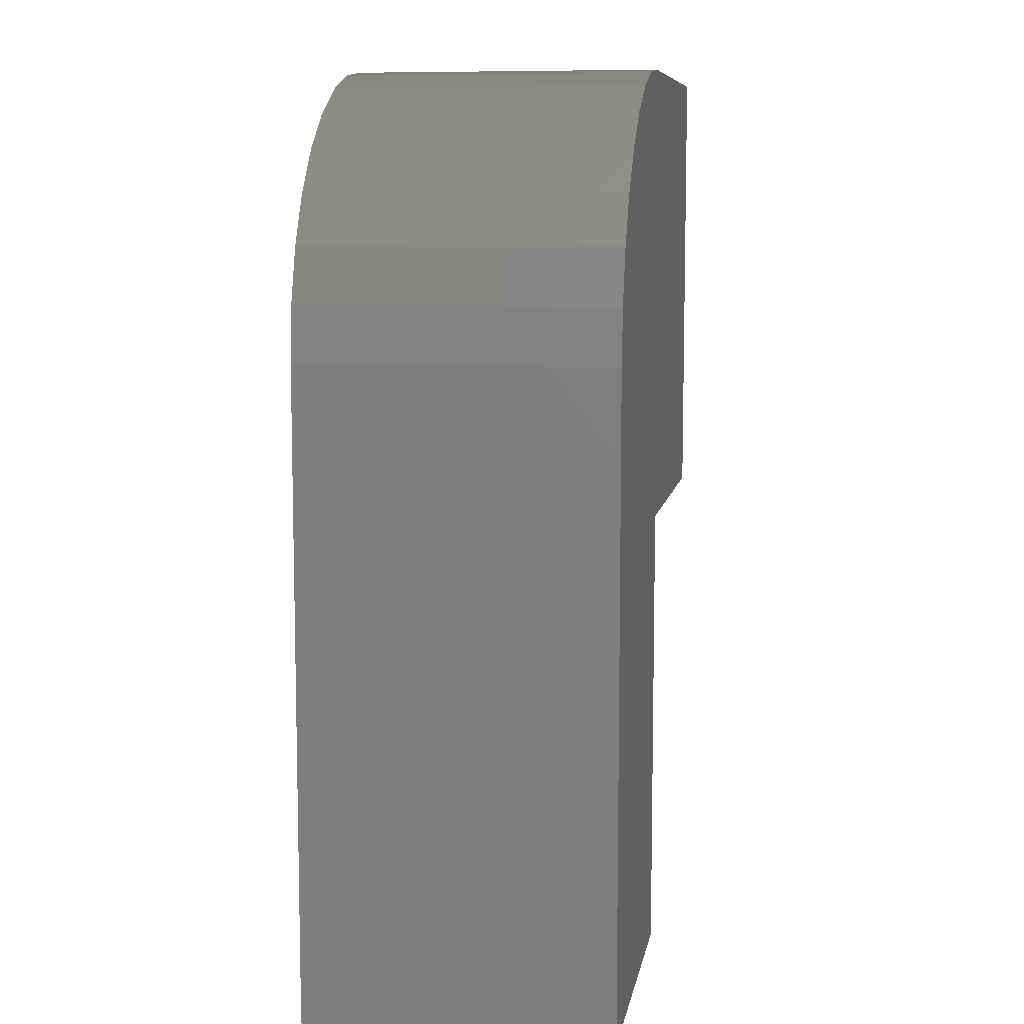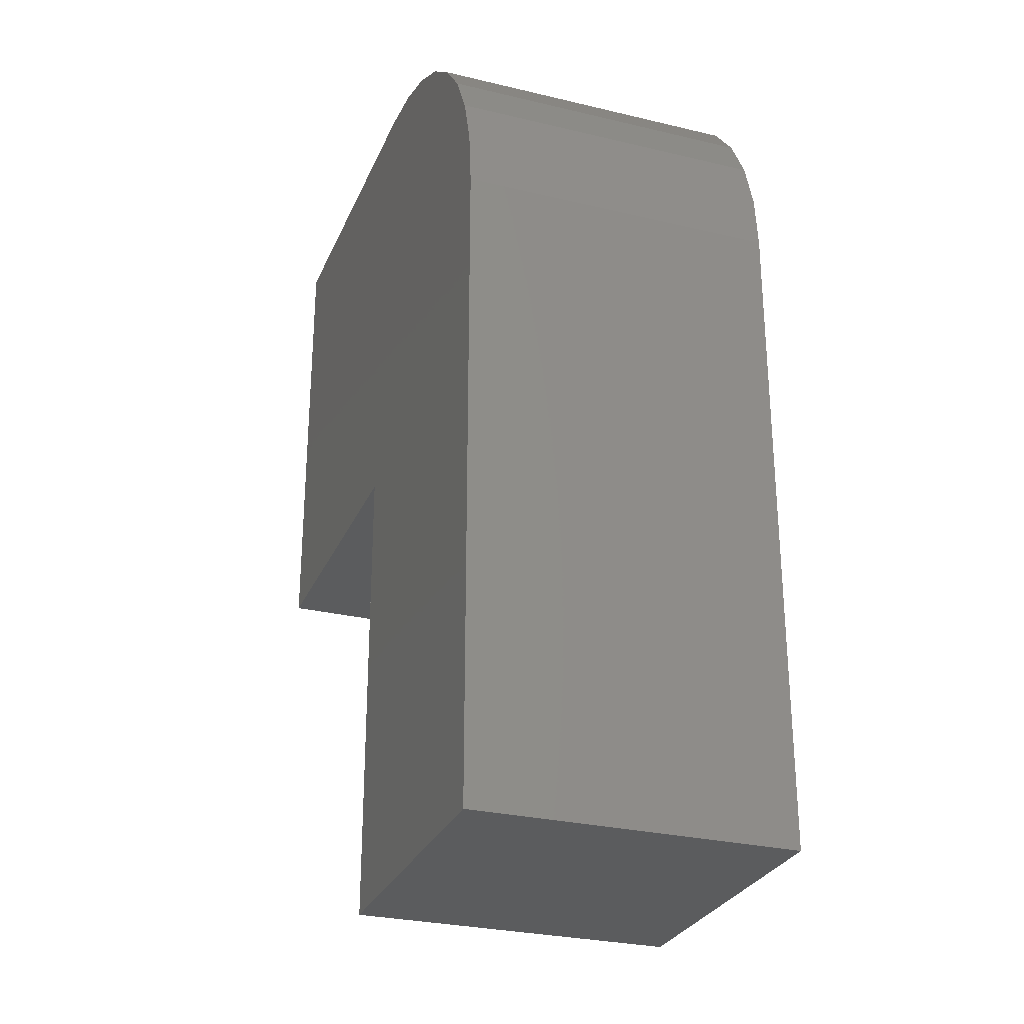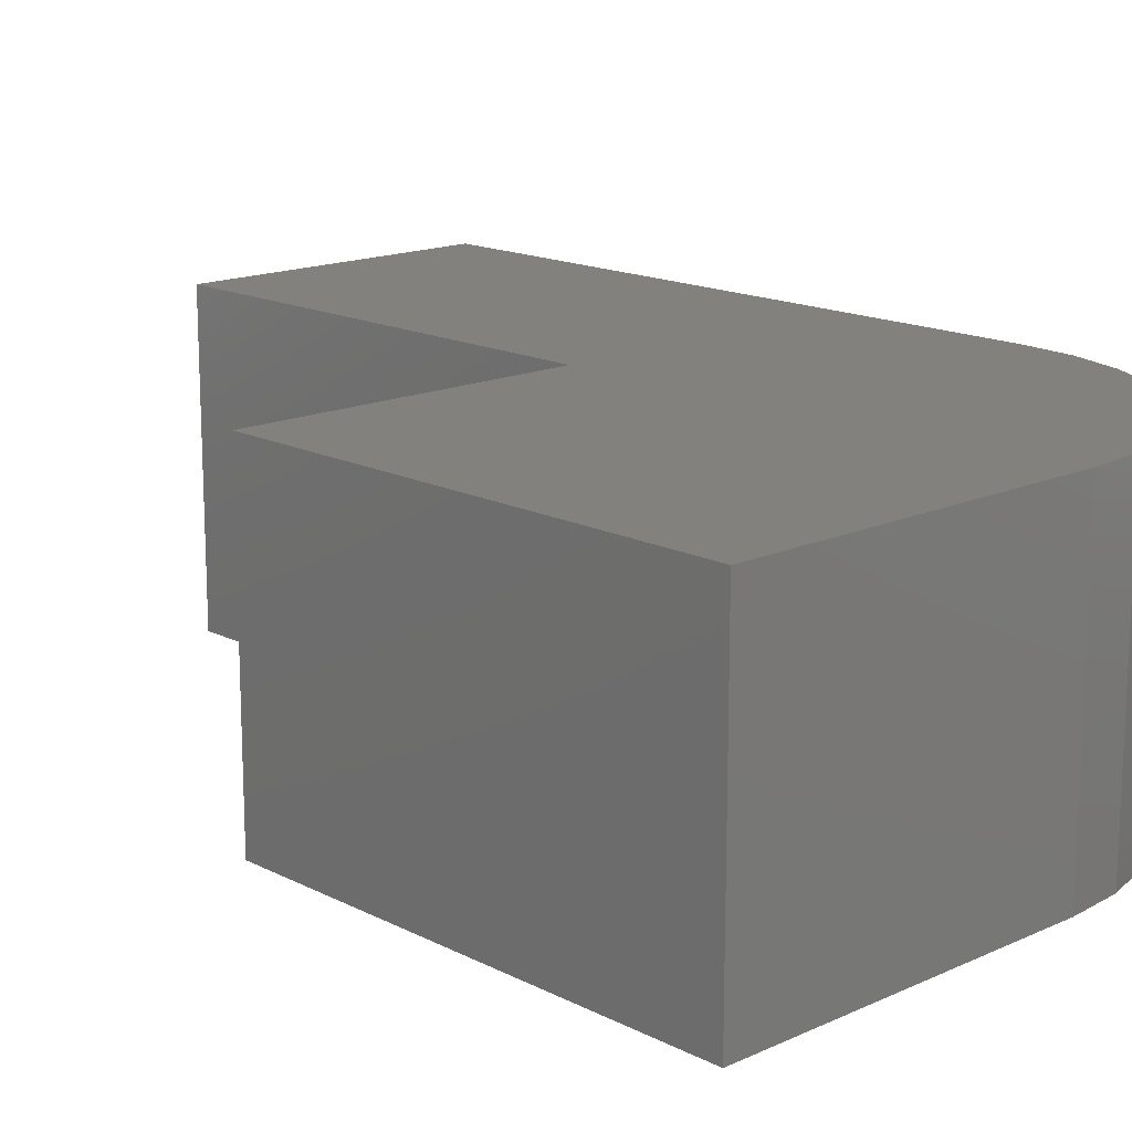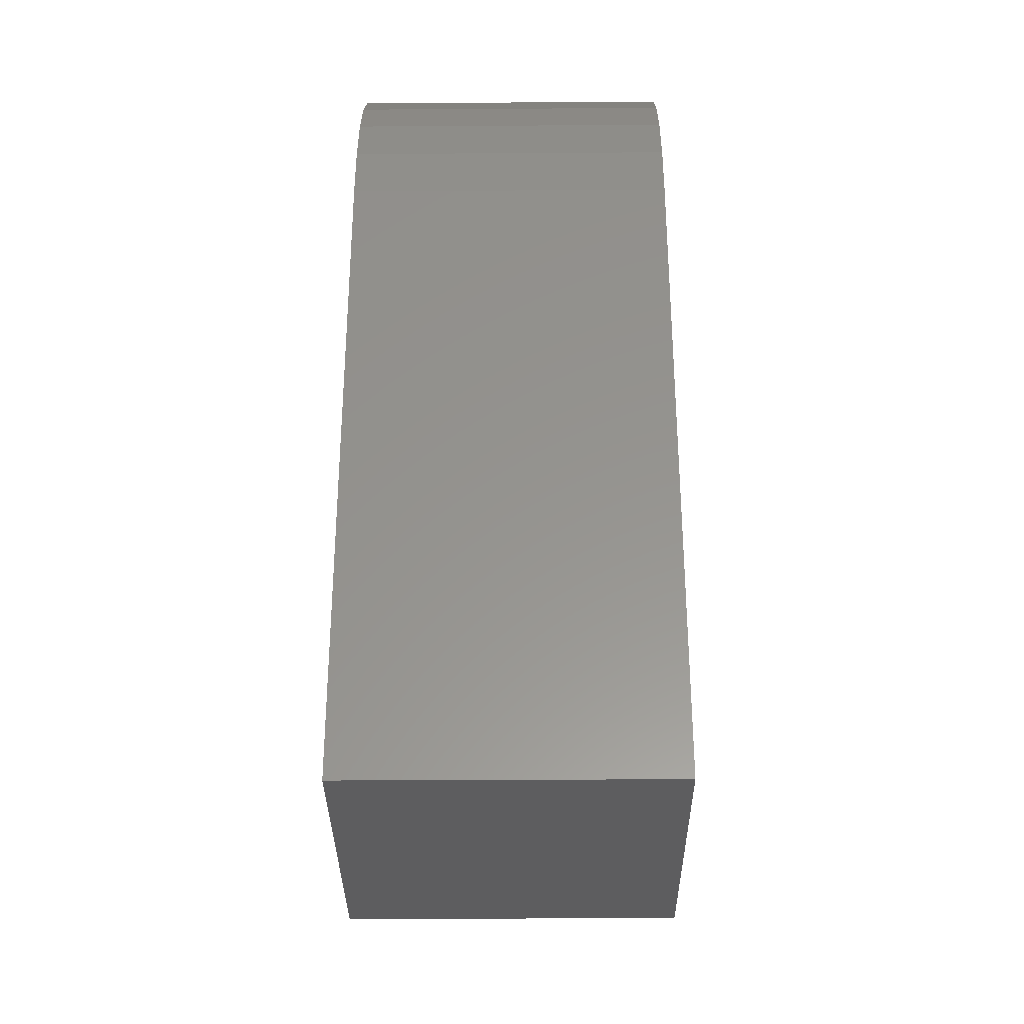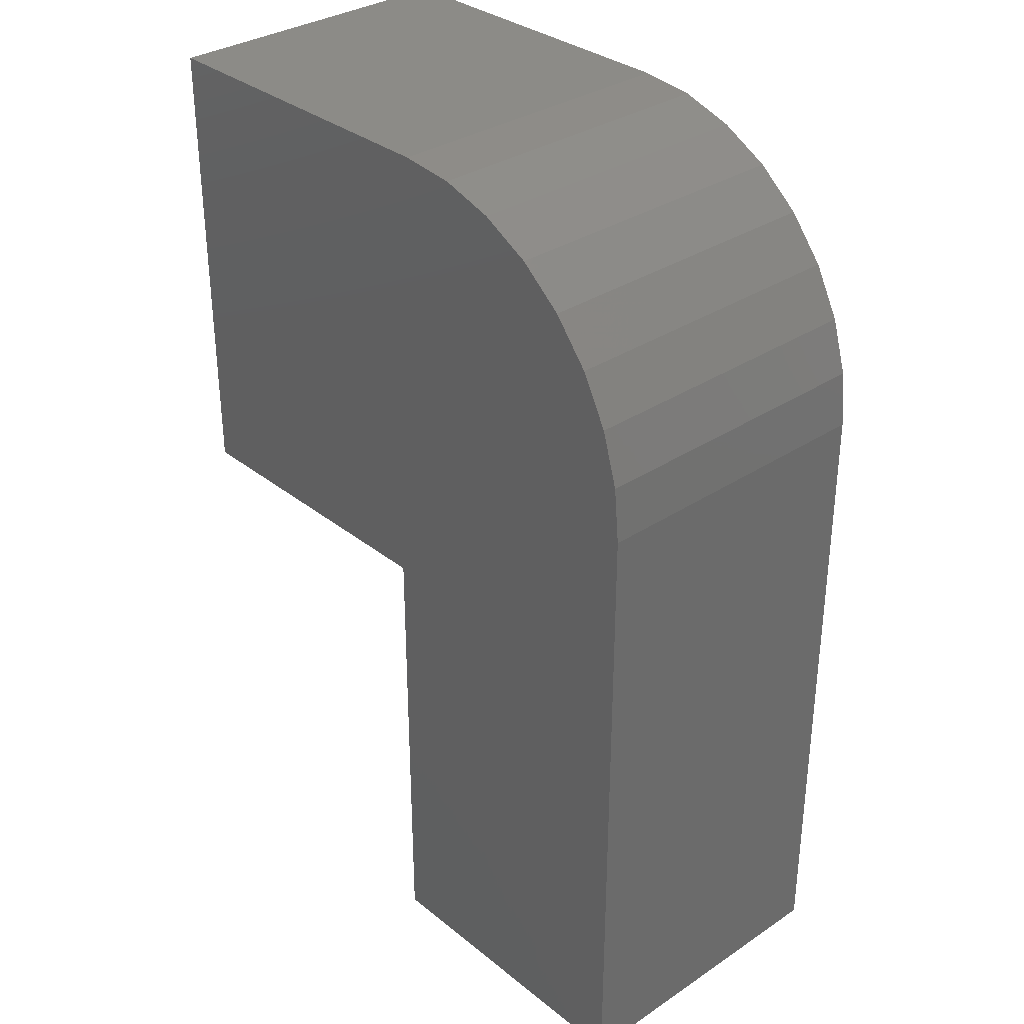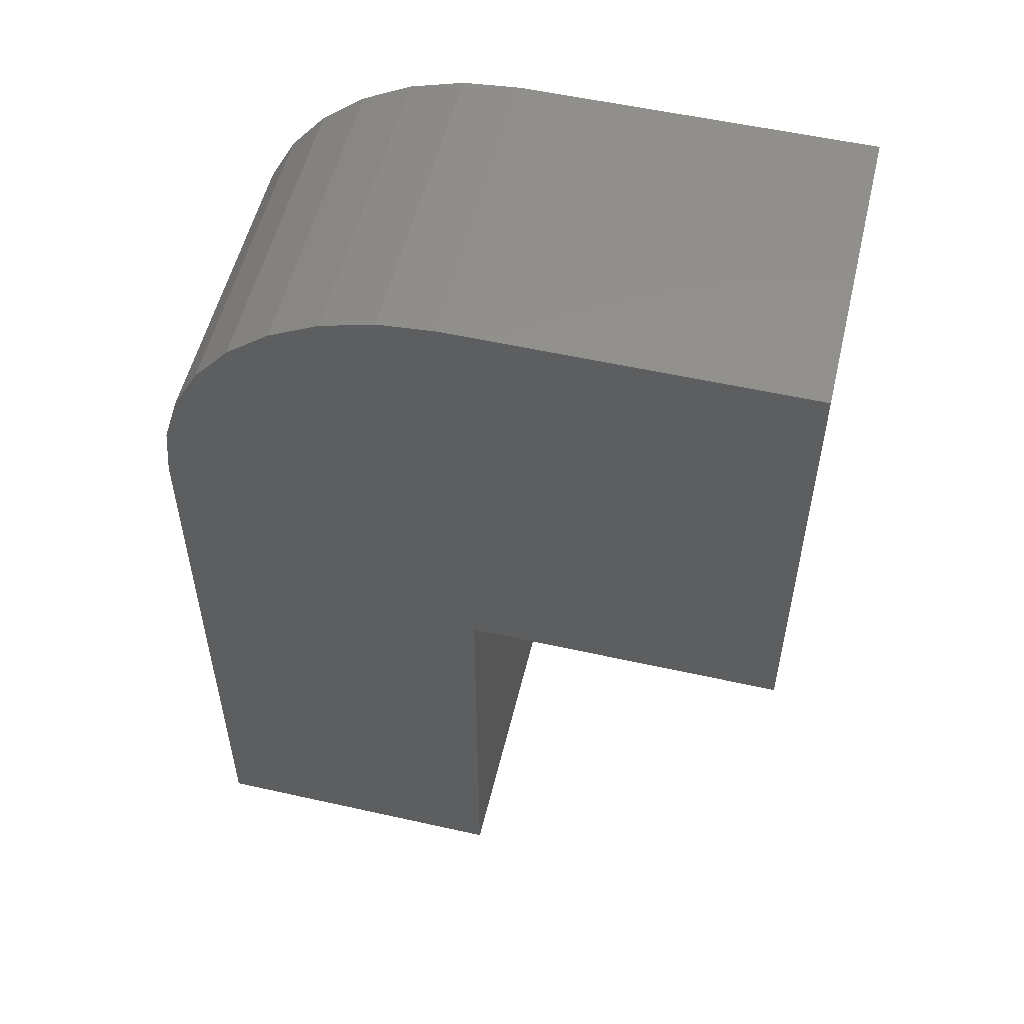
<metadata>
{"format":"stl","ext":"stl","renderer":"f3d","projection":"perspective","resolution":1024,"background":"white","views":[{"elev":8.6,"azim":99.9,"up":"+Z"},{"elev":-28.3,"azim":70.1,"up":"+Z"},{"elev":15.7,"azim":-43.4,"up":"+Y"},{"elev":-32.7,"azim":90.5,"up":"+Z"},{"elev":32.9,"azim":47.6,"up":"+Z"},{"elev":54.2,"azim":-166.6,"up":"+Z"}]}
</metadata>
<code>
# stl→obj: 28 verts, 52 faces
v -0.5 -0.25 0.375
v -0.2474 -0.25 0.375
v 9.009e-18 -0.25 0.5221
v -0.004353 -0.25 0.5663
v -0.01725 -0.25 0.6088
v -0.03818 -0.25 0.648
v -0.06636 -0.25 0.6823
v -0.1007 -0.25 0.7105
v -0.1399 -0.25 0.7314
v -0.1824 -0.25 0.7443
v -0.2266 -0.25 0.7487
v -0.5 -0.25 0.7487
v -0.2474 -0.25 0.001316
v -2.288e-17 -0.25 0.001316
v -0.5 0 0.375
v -0.5 2.074e-17 0.7487
v -0.2266 3.592e-17 0.7487
v -0.1824 3.813e-17 0.7443
v -0.1399 3.978e-17 0.7314
v -0.1007 4.079e-17 0.7105
v -0.06636 4.113e-17 0.6823
v -0.03818 4.079e-17 0.648
v -0.01725 3.978e-17 0.6088
v -0.004353 3.813e-17 0.5663
v 9.009e-18 3.592e-17 0.5221
v -0.2474 1.402e-17 0.375
v -0.2474 -6.72e-18 0.001316
v -2.288e-17 7.012e-18 0.001316
f 1 2 3
f 1 3 4
f 1 4 5
f 1 5 6
f 1 6 7
f 1 7 8
f 1 8 9
f 1 9 10
f 1 10 11
f 1 11 12
f 2 13 3
f 3 13 14
f 15 16 17
f 15 17 18
f 15 18 19
f 15 19 20
f 15 20 21
f 15 21 22
f 15 22 23
f 15 23 24
f 15 24 25
f 15 25 26
f 26 25 27
f 27 25 28
f 11 17 12
f 12 17 16
f 14 28 3
f 3 28 25
f 17 11 18
f 18 11 10
f 18 10 19
f 19 10 9
f 19 9 20
f 20 9 8
f 20 8 21
f 21 8 7
f 21 7 22
f 22 7 6
f 22 6 23
f 23 6 5
f 23 5 24
f 24 5 4
f 24 4 25
f 25 4 3
f 12 16 1
f 1 16 15
f 27 28 13
f 13 28 14
f 2 26 13
f 13 26 27
f 1 15 2
f 2 15 26

</code>
